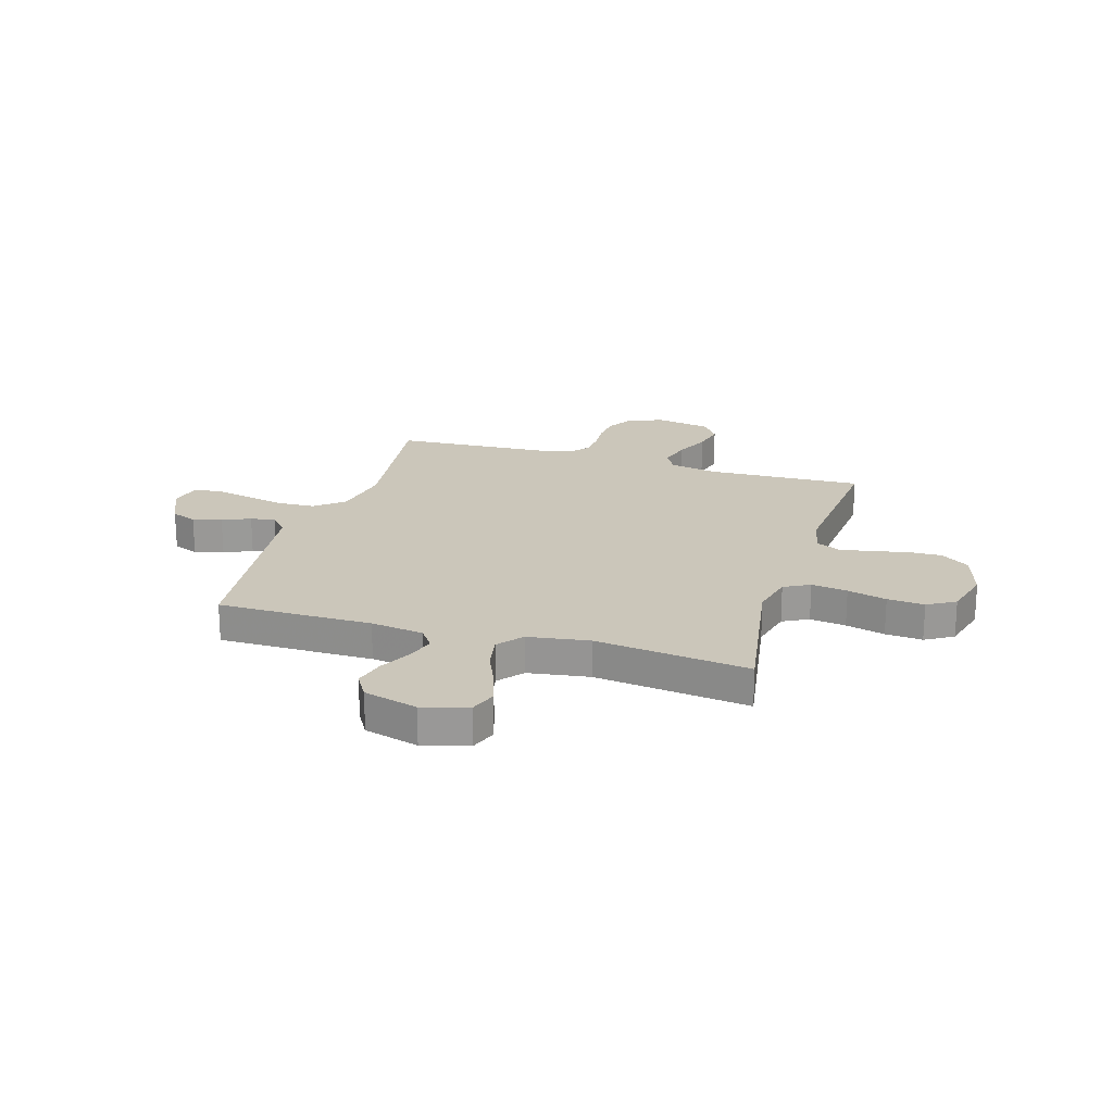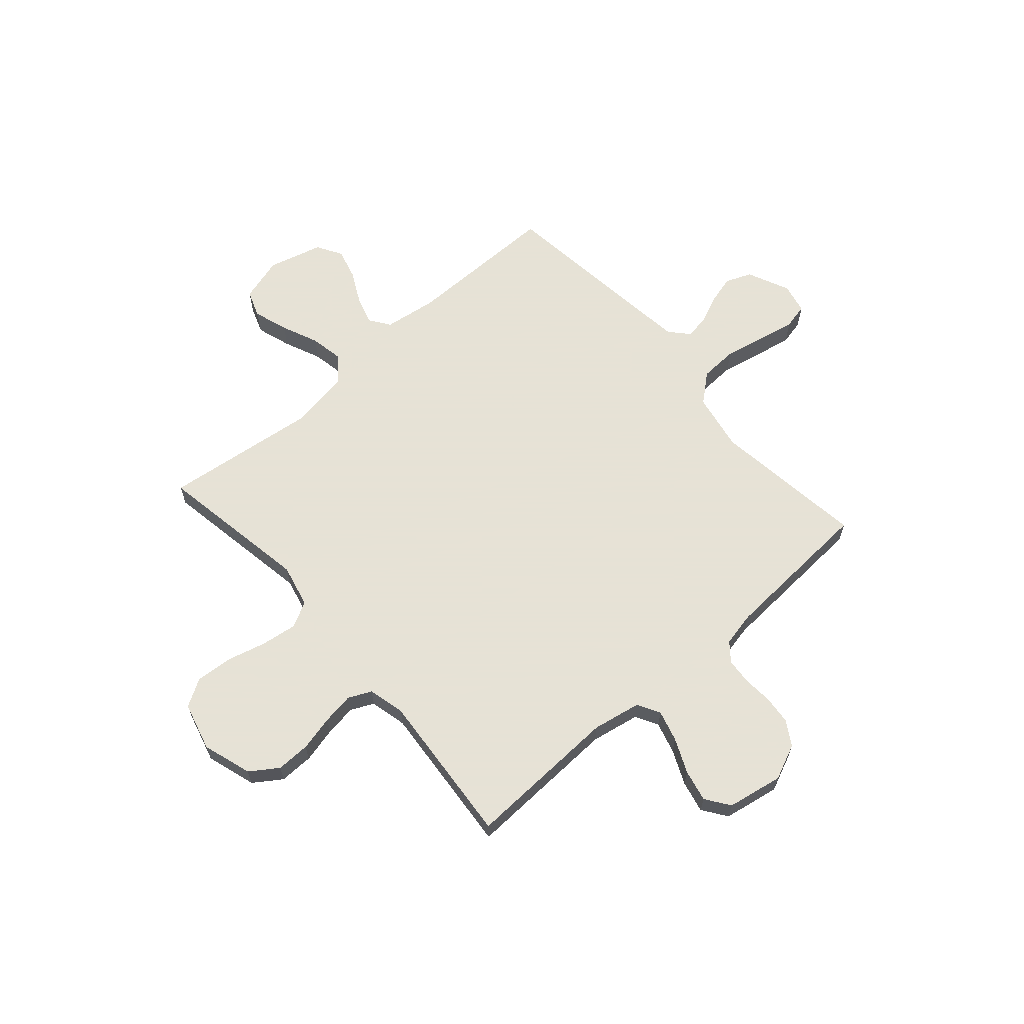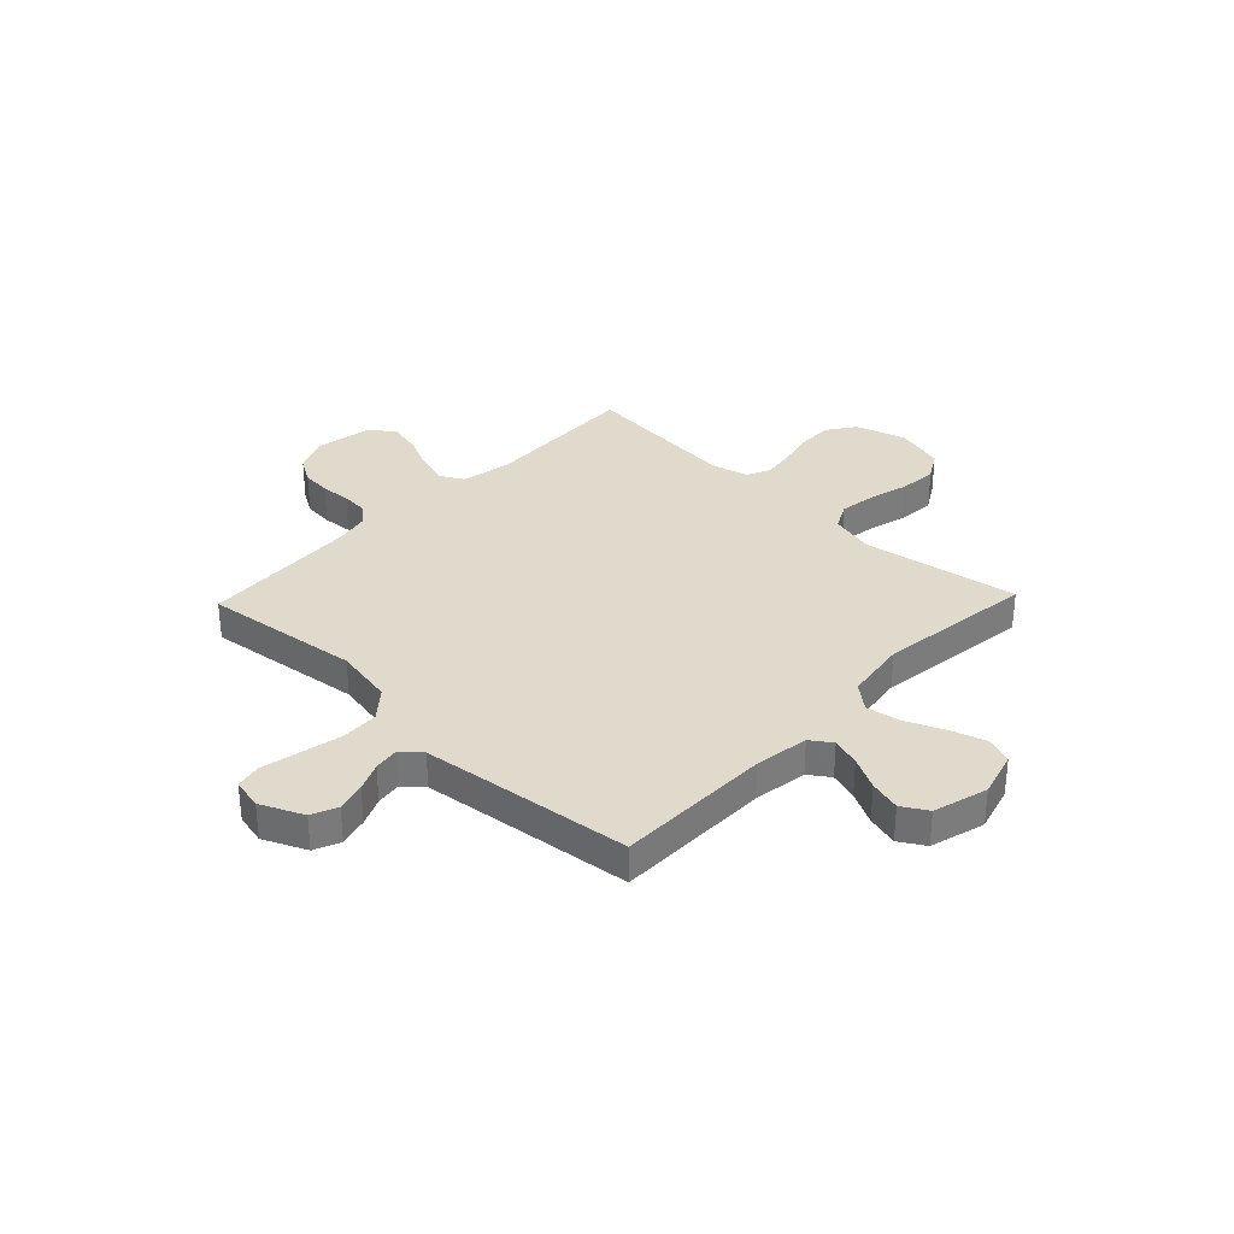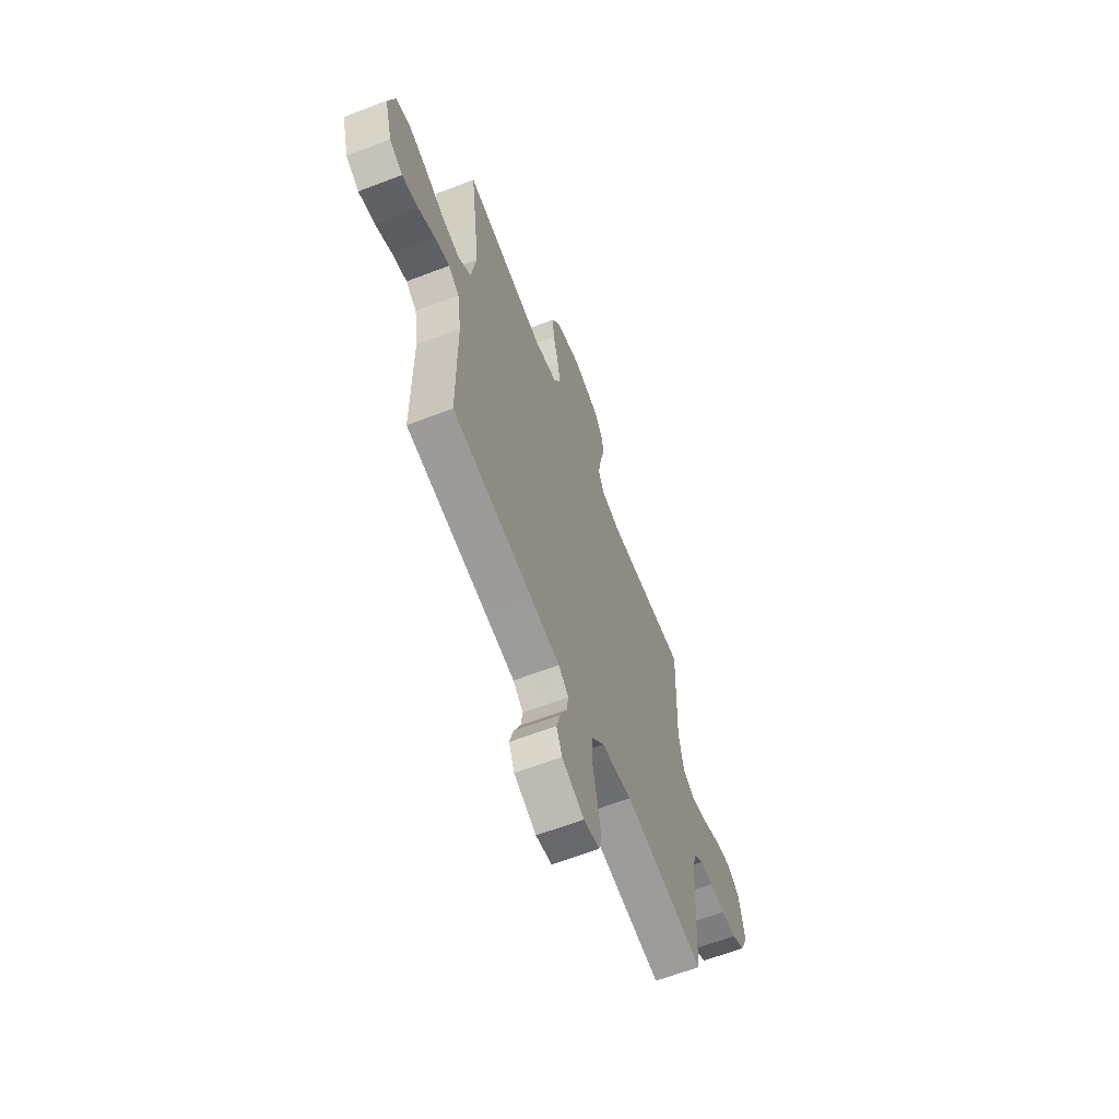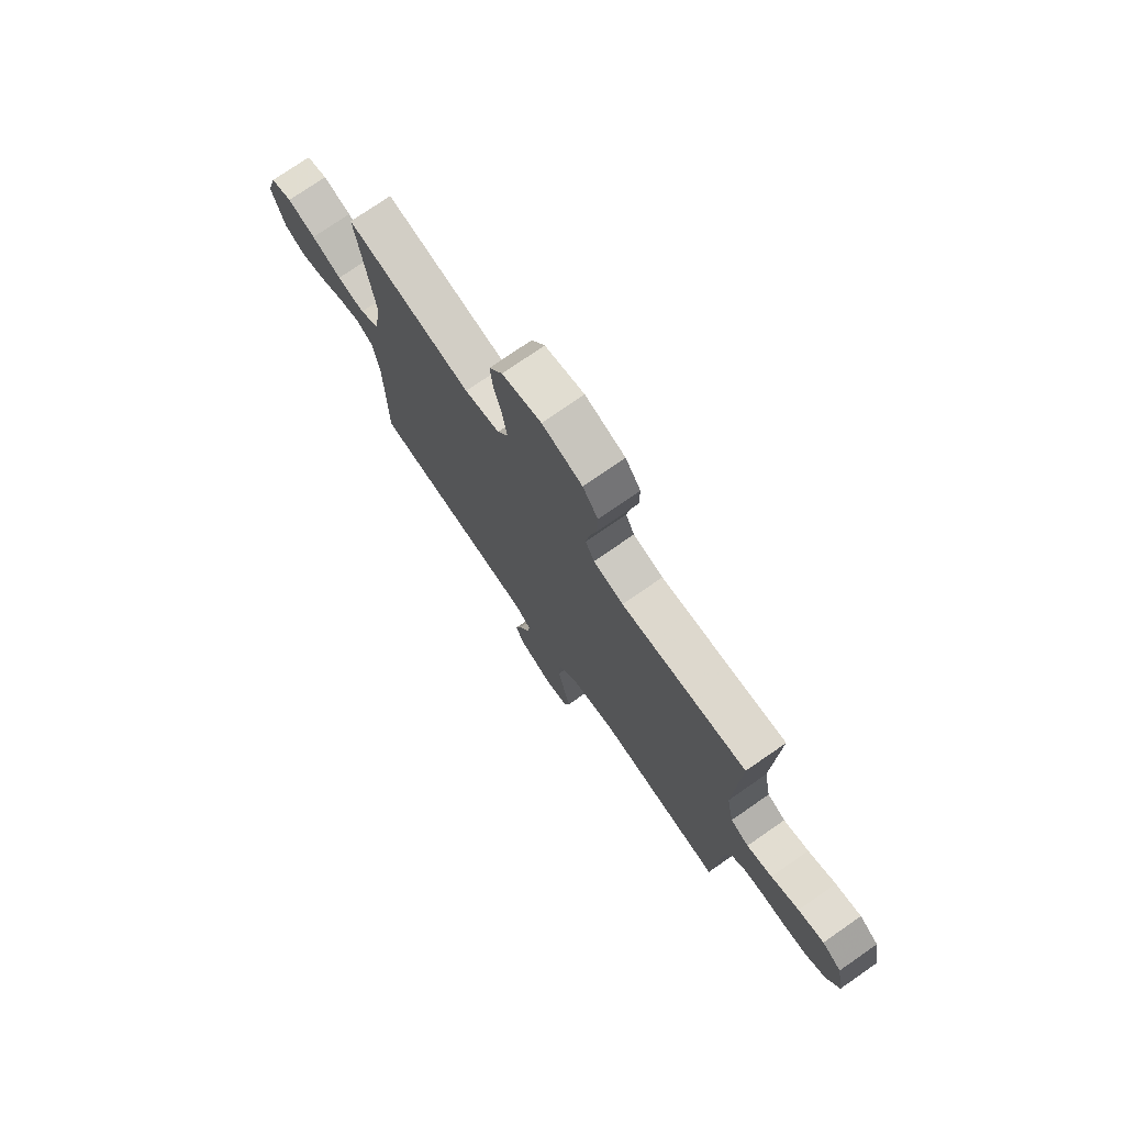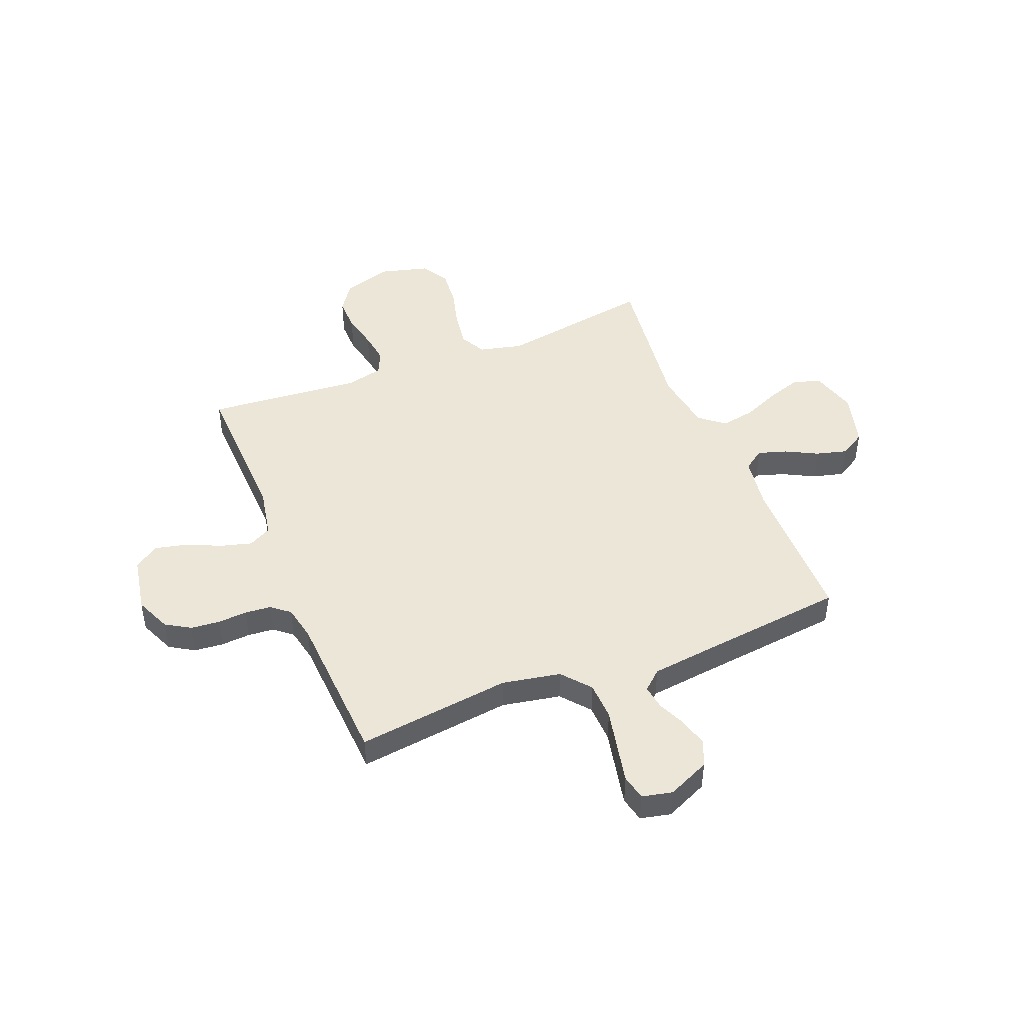
<metadata>
{"format":"obj","ext":"obj","renderer":"f3d","projection":"perspective","resolution":1024,"background":"white","views":[{"elev":21.2,"azim":-73.2,"up":"+Y"},{"elev":63.8,"azim":48.6,"up":"+Y"},{"elev":33.0,"azim":-136.3,"up":"+Y"},{"elev":-63.8,"azim":-68.8,"up":"+Z"},{"elev":75.5,"azim":55.3,"up":"+Z"},{"elev":46.1,"azim":158.3,"up":"+Y"}]}
</metadata>
<code>
v -0.5 0.07 0.5
v -0.2 0.07 0.45
v -0.116 0.07 0.47
v -0.09 0.07 0.52
v -0.1 0.07 0.59
v -0.12 0.07 0.666
v -0.126 0.07 0.738
v -0.094 0.07 0.792
v 0 0.07 0.817
v 0.096 0.07 0.787
v 0.133 0.07 0.733
v 0.132 0.07 0.667
v 0.116 0.07 0.598
v 0.107 0.07 0.536
v 0.128 0.07 0.491
v 0.2 0.07 0.474
v 0.5 0.07 0.5
v 0.489 0.07 0.2
v 0.507 0.07 0.105
v 0.551 0.07 0.081
v 0.612 0.07 0.098
v 0.679 0.07 0.128
v 0.741 0.07 0.142
v 0.788 0.07 0.109
v 0.808 0.07 0
v 0.778 0.07 -0.069
v 0.73 0.07 -0.098
v 0.674 0.07 -0.103
v 0.617 0.07 -0.099
v 0.567 0.07 -0.103
v 0.531 0.07 -0.132
v 0.517 0.07 -0.2
v 0.5 0.07 -0.5
v 0.2 0.07 -0.462
v 0.087 0.07 -0.483
v 0.041 0.07 -0.538
v 0.038 0.07 -0.612
v 0.055 0.07 -0.692
v 0.07 0.07 -0.764
v 0.059 0.07 -0.813
v 0 0.07 -0.826
v -0.082 0.07 -0.789
v -0.103 0.07 -0.739
v -0.088 0.07 -0.683
v -0.064 0.07 -0.629
v -0.057 0.07 -0.581
v -0.094 0.07 -0.548
v -0.2 0.07 -0.535
v -0.5 0.07 -0.5
v -0.501 0.07 -0.2
v -0.516 0.07 -0.097
v -0.556 0.07 -0.069
v -0.611 0.07 -0.086
v -0.673 0.07 -0.118
v -0.733 0.07 -0.134
v -0.782 0.07 -0.105
v -0.811 0.07 0
v -0.786 0.07 0.088
v -0.734 0.07 0.107
v -0.666 0.07 0.085
v -0.594 0.07 0.054
v -0.528 0.07 0.042
v -0.48 0.07 0.081
v -0.462 0.07 0.2
v -0.5 0 0.5
v -0.2 0 0.45
v -0.116 0 0.47
v -0.09 0 0.52
v -0.1 0 0.59
v -0.12 0 0.666
v -0.126 0 0.738
v -0.094 0 0.792
v 0 0 0.817
v 0.096 0 0.787
v 0.133 0 0.733
v 0.132 0 0.667
v 0.116 0 0.598
v 0.107 0 0.536
v 0.128 0 0.491
v 0.2 0 0.474
v 0.5 0 0.5
v 0.489 0 0.2
v 0.507 0 0.105
v 0.551 0 0.081
v 0.612 0 0.098
v 0.679 0 0.128
v 0.741 0 0.142
v 0.788 0 0.109
v 0.808 0 0
v 0.778 0 -0.069
v 0.73 0 -0.098
v 0.674 0 -0.103
v 0.617 0 -0.099
v 0.567 0 -0.103
v 0.531 0 -0.132
v 0.517 0 -0.2
v 0.5 0 -0.5
v 0.2 0 -0.462
v 0.087 0 -0.483
v 0.041 0 -0.538
v 0.038 0 -0.612
v 0.055 0 -0.692
v 0.07 0 -0.764
v 0.059 0 -0.813
v 0 0 -0.826
v -0.082 0 -0.789
v -0.103 0 -0.739
v -0.088 0 -0.683
v -0.064 0 -0.629
v -0.057 0 -0.581
v -0.094 0 -0.548
v -0.2 0 -0.535
v -0.5 0 -0.5
v -0.501 0 -0.2
v -0.516 0 -0.097
v -0.556 0 -0.069
v -0.611 0 -0.086
v -0.673 0 -0.118
v -0.733 0 -0.134
v -0.782 0 -0.105
v -0.811 0 0
v -0.786 0 0.088
v -0.734 0 0.107
v -0.666 0 0.085
v -0.594 0 0.054
v -0.528 0 0.042
v -0.48 0 0.081
v -0.462 0 0.2
f 59 60 61
f 58 59 61
f 57 58 61
f 56 57 61
f 55 56 61
f 54 55 61
f 53 54 61
f 52 53 61 62
f 51 52 62 63
f 48 49 50
f 50 51 63
f 48 50 63
f 47 48 63
f 43 44 45
f 42 43 45
f 41 42 45
f 40 41 45
f 39 40 45
f 38 39 45
f 37 38 45
f 36 37 45 46
f 47 63 64
f 46 47 64
f 36 46 64
f 35 36 64
f 27 28 29
f 26 27 29
f 25 26 29
f 24 25 29
f 23 24 29
f 22 23 29
f 21 22 29
f 20 21 29 30
f 19 20 30 31
f 16 17 18
f 19 31 32
f 18 19 32
f 16 18 32
f 15 16 32
f 11 12 13
f 10 11 13
f 9 10 13
f 8 9 13
f 7 8 13
f 6 7 13
f 5 6 13
f 4 5 13 14
f 3 4 14 15
f 64 1 2
f 35 64 2
f 34 35 2
f 32 33 34
f 15 32 34
f 3 15 34
f 2 3 34
f 125 124 123
f 125 123 122
f 125 122 121
f 125 121 120
f 125 120 119
f 125 119 118
f 125 118 117
f 126 125 117 116
f 127 126 116 115
f 114 113 112
f 127 115 114
f 127 114 112
f 127 112 111
f 109 108 107
f 109 107 106
f 109 106 105
f 109 105 104
f 109 104 103
f 109 103 102
f 109 102 101
f 110 109 101 100
f 128 127 111
f 128 111 110
f 128 110 100
f 128 100 99
f 93 92 91
f 93 91 90
f 93 90 89
f 93 89 88
f 93 88 87
f 93 87 86
f 93 86 85
f 94 93 85 84
f 95 94 84 83
f 82 81 80
f 96 95 83
f 96 83 82
f 96 82 80
f 96 80 79
f 77 76 75
f 77 75 74
f 77 74 73
f 77 73 72
f 77 72 71
f 77 71 70
f 77 70 69
f 78 77 69 68
f 79 78 68 67
f 66 65 128
f 66 128 99
f 66 99 98
f 98 97 96
f 98 96 79
f 98 79 67
f 98 67 66
f 1 65 66 2
f 2 66 67 3
f 3 67 68 4
f 4 68 69 5
f 5 69 70 6
f 6 70 71 7
f 7 71 72 8
f 8 72 73 9
f 9 73 74 10
f 10 74 75 11
f 11 75 76 12
f 12 76 77 13
f 13 77 78 14
f 14 78 79 15
f 15 79 80 16
f 16 80 81 17
f 17 81 82 18
f 18 82 83 19
f 19 83 84 20
f 20 84 85 21
f 21 85 86 22
f 22 86 87 23
f 23 87 88 24
f 24 88 89 25
f 25 89 90 26
f 26 90 91 27
f 27 91 92 28
f 28 92 93 29
f 29 93 94 30
f 30 94 95 31
f 31 95 96 32
f 32 96 97 33
f 33 97 98 34
f 34 98 99 35
f 35 99 100 36
f 36 100 101 37
f 37 101 102 38
f 38 102 103 39
f 39 103 104 40
f 40 104 105 41
f 41 105 106 42
f 42 106 107 43
f 43 107 108 44
f 44 108 109 45
f 45 109 110 46
f 46 110 111 47
f 47 111 112 48
f 48 112 113 49
f 49 113 114 50
f 50 114 115 51
f 51 115 116 52
f 52 116 117 53
f 53 117 118 54
f 54 118 119 55
f 55 119 120 56
f 56 120 121 57
f 57 121 122 58
f 58 122 123 59
f 59 123 124 60
f 60 124 125 61
f 61 125 126 62
f 62 126 127 63
f 63 127 128 64
f 64 128 65 1

</code>
